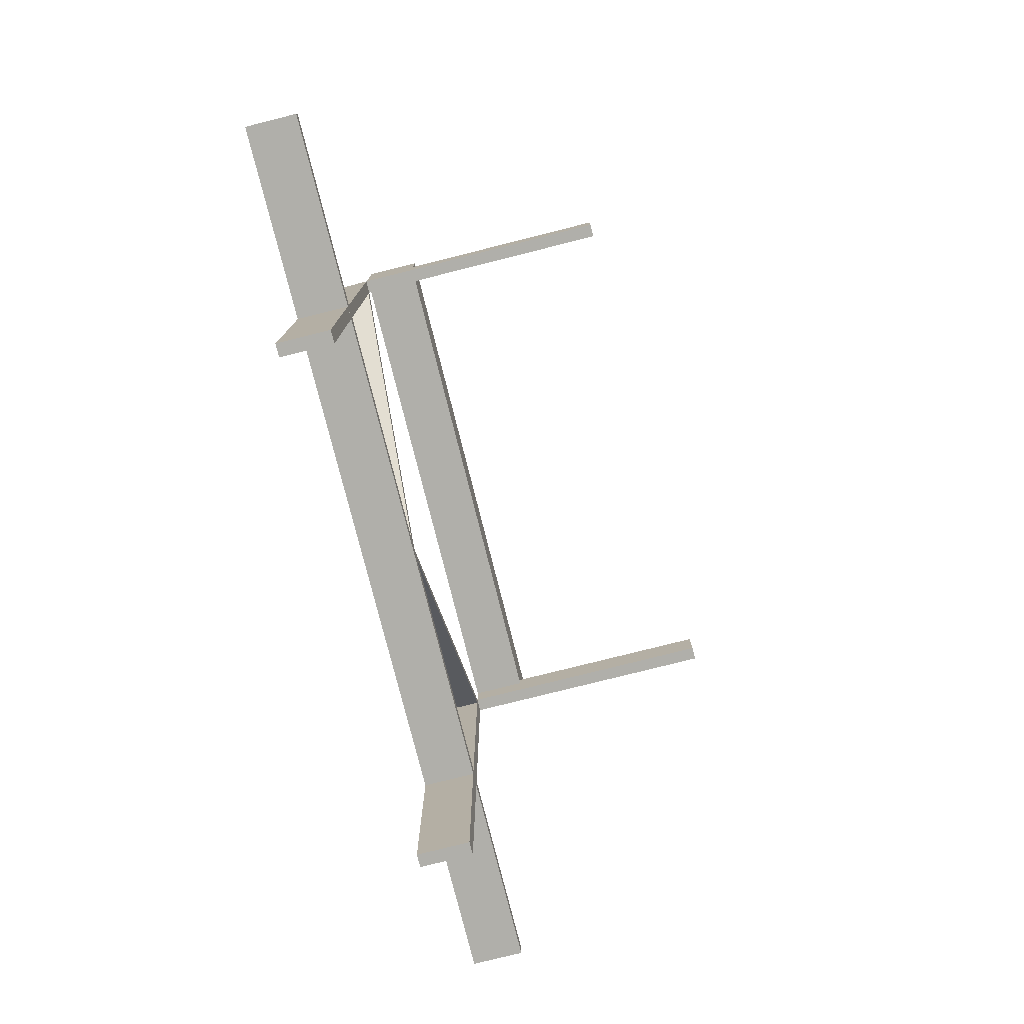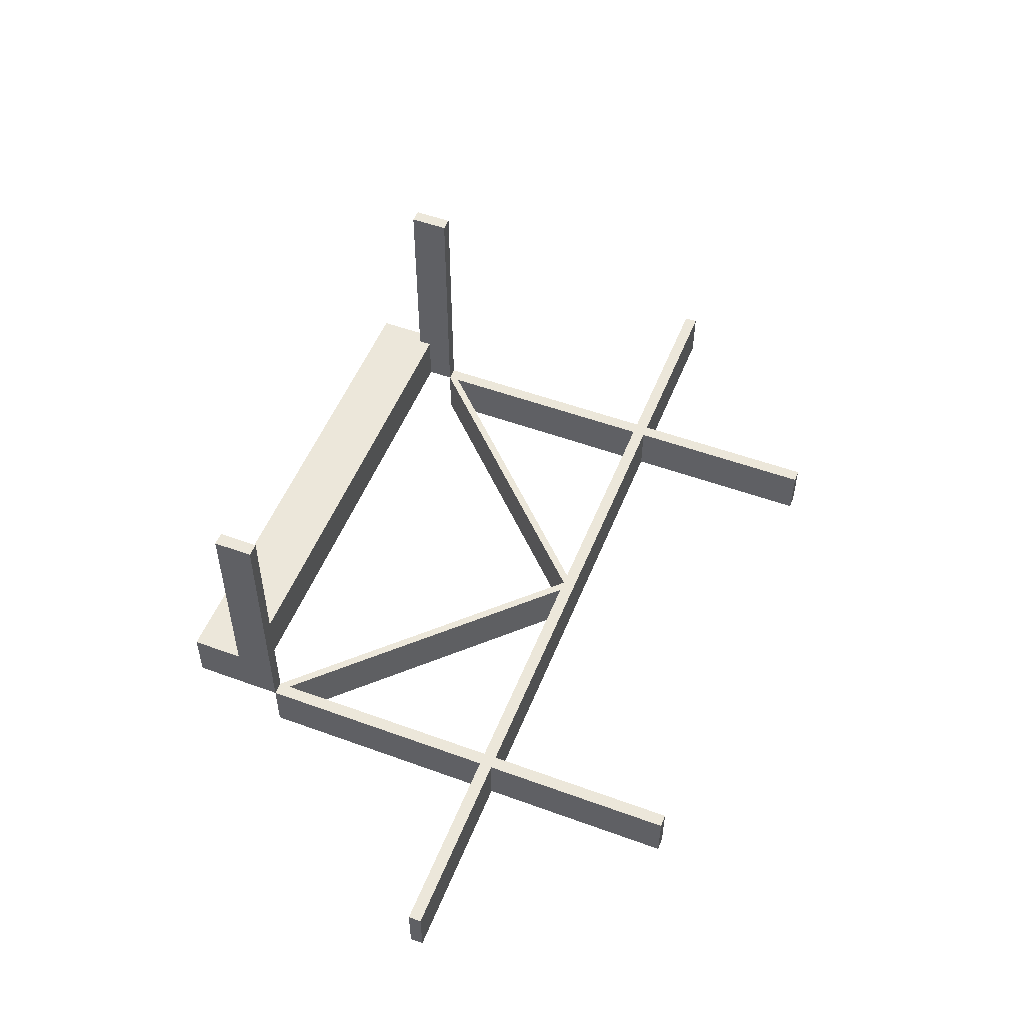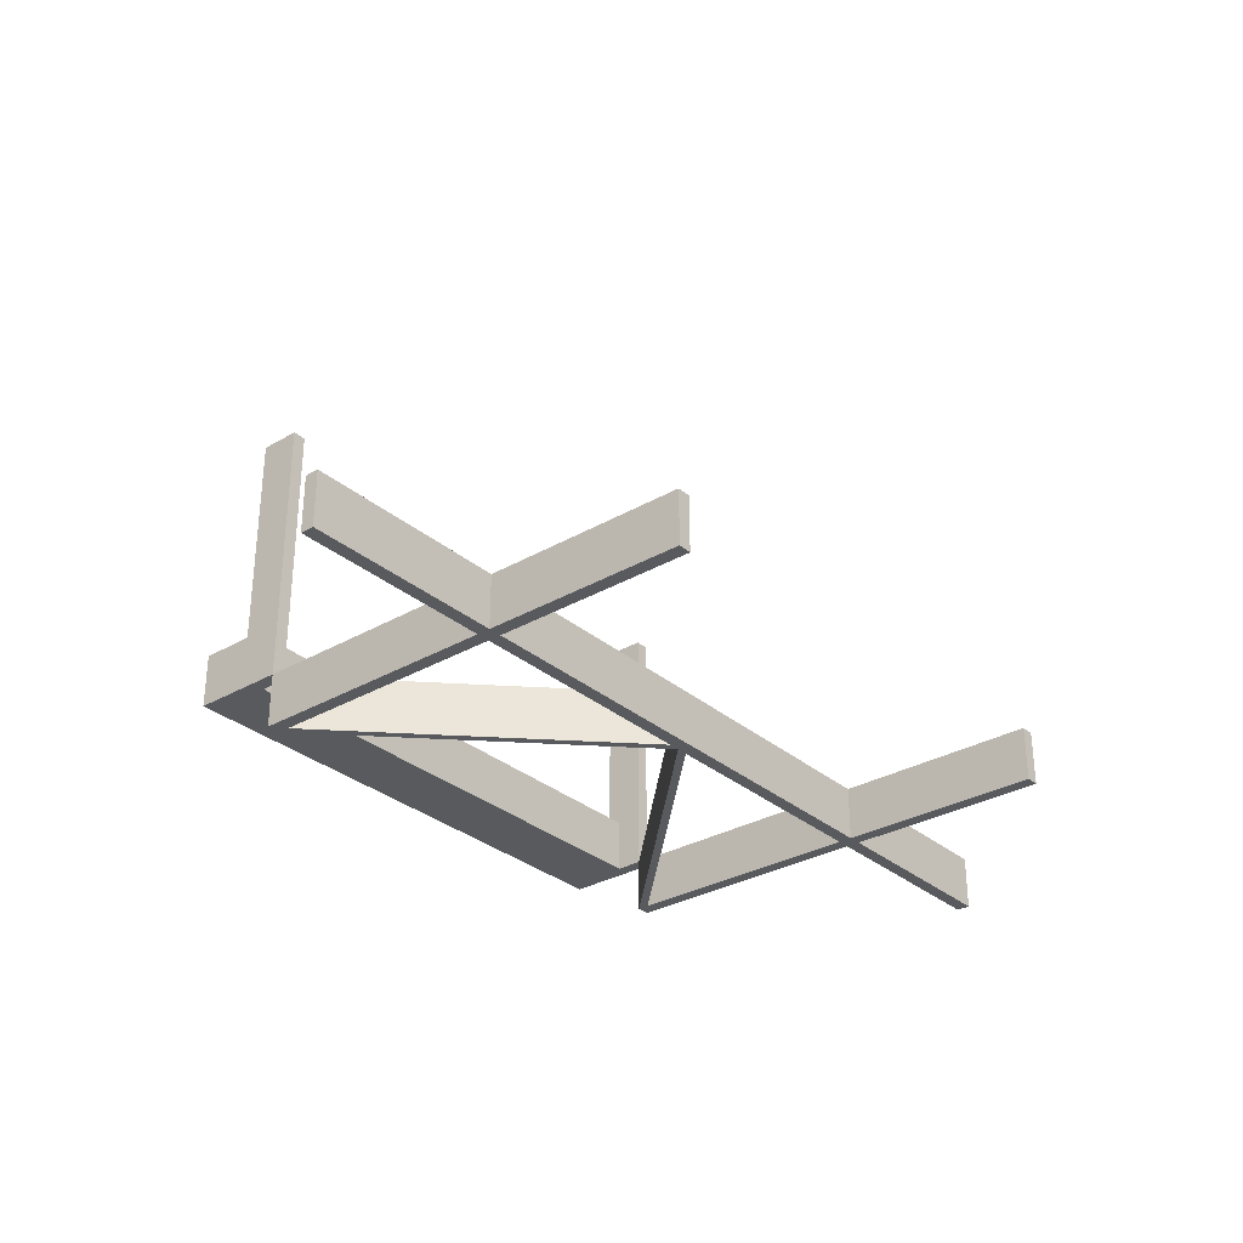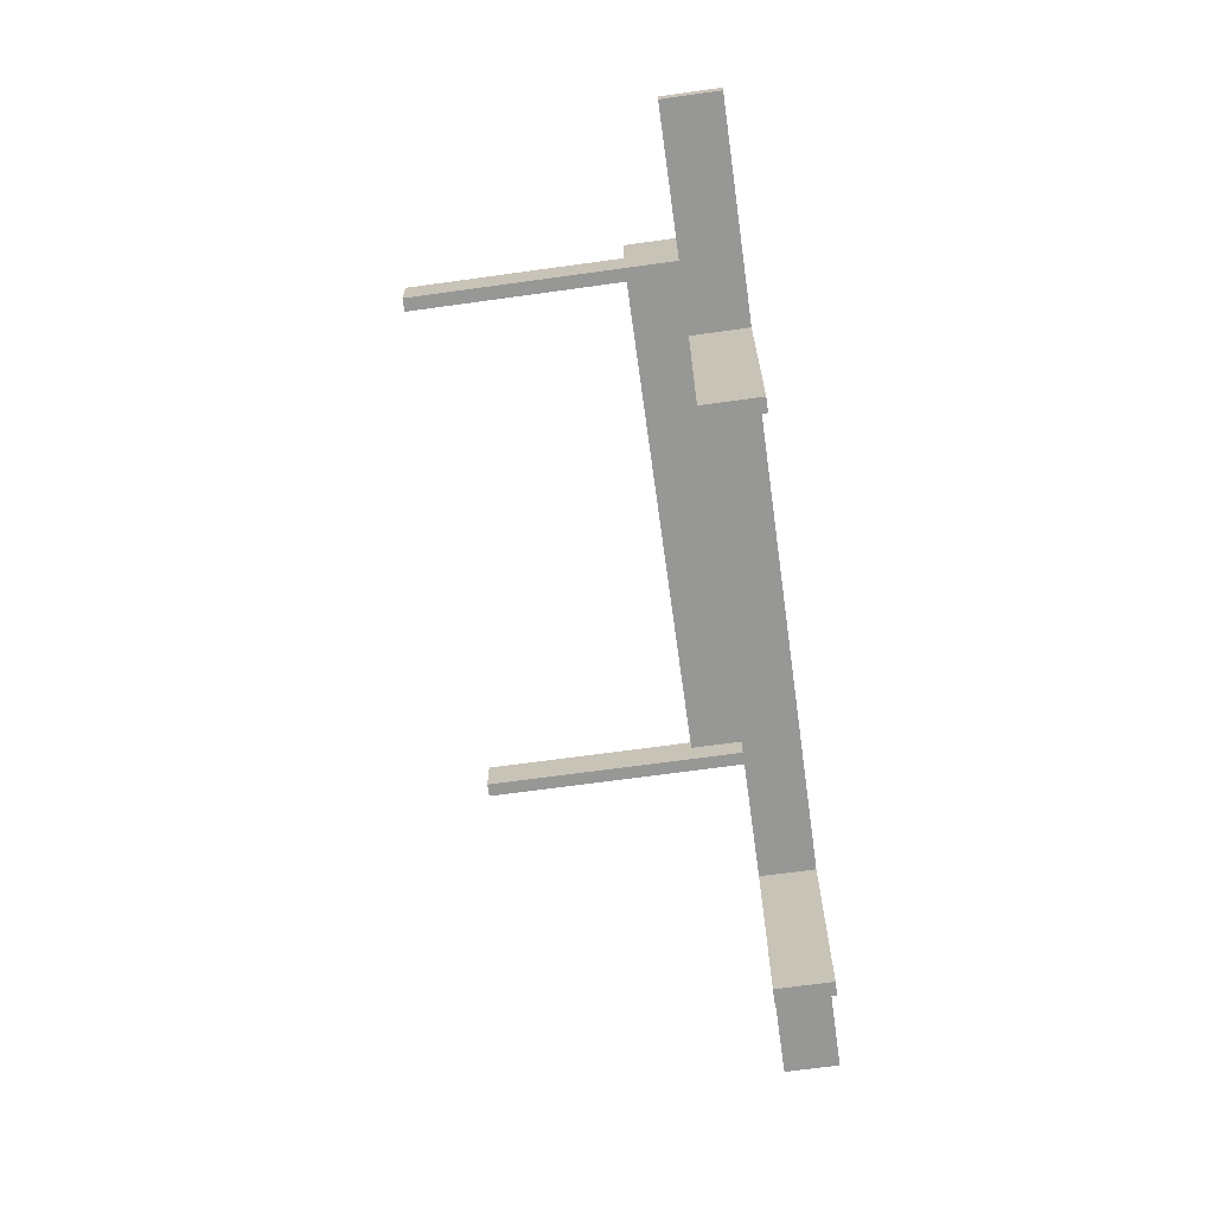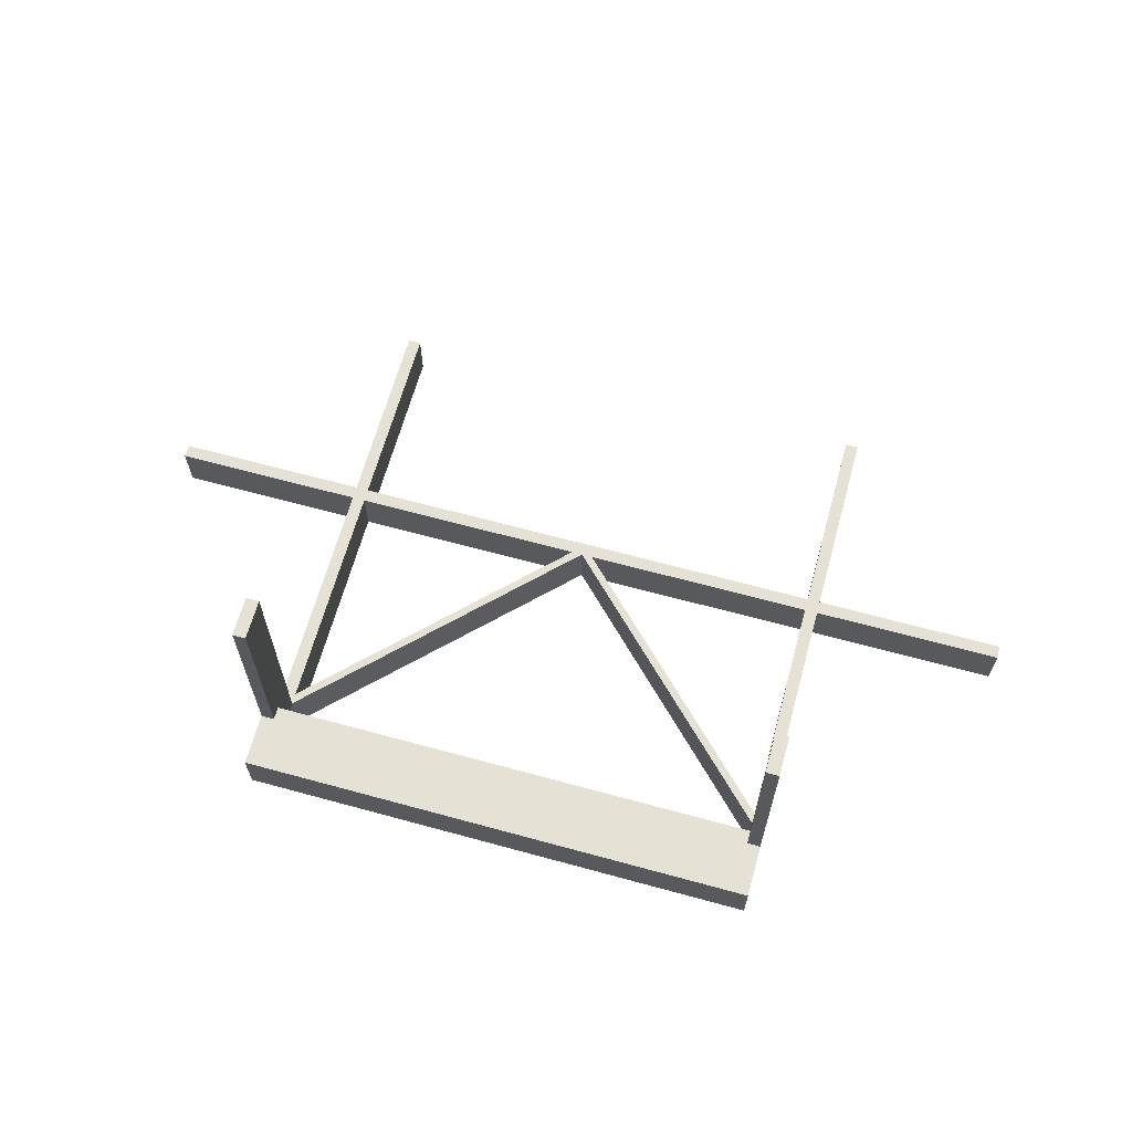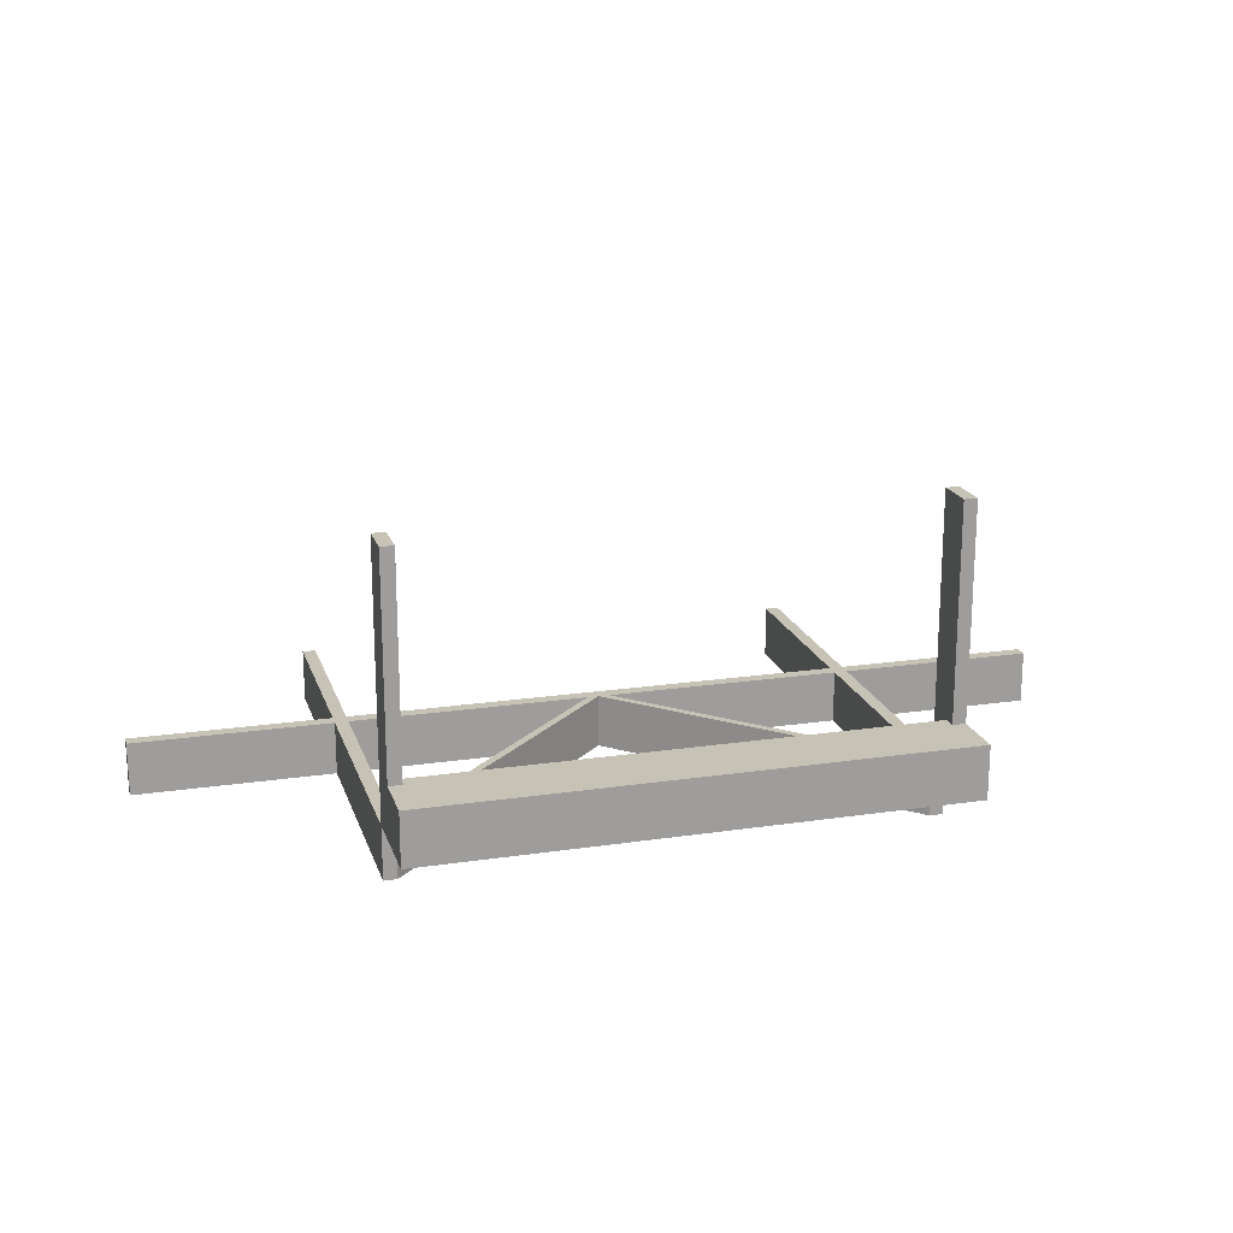
<metadata>
{"format":"obj","ext":"obj","renderer":"f3d","projection":"perspective","resolution":1024,"background":"white","views":[{"elev":-78.0,"azim":-75.9,"up":"+Y"},{"elev":52.3,"azim":-68.5,"up":"+Z"},{"elev":-30.8,"azim":-50.3,"up":"+Z"},{"elev":-68.1,"azim":97.9,"up":"+Y"},{"elev":64.8,"azim":-164.6,"up":"+Z"},{"elev":18.9,"azim":164.2,"up":"+Z"}]}
</metadata>
<code>
v 0 -0.475 0
v 0 -0.475 -0.1
v 0 0.05 0
v 0 0.05 0.1
v 0 0.175 0
v 0 0.175 0.1
v 0 -0.5 0
v 0 -0.5 -0.1
v -0.416 -0.05971 0
v -0.416 -0.05971 -0.1
v 0.128 -0.3655 0
v 0.128 -0.3655 -0.1
v -0.1287 -0.3662 0
v -0.1287 -0.3662 -0.1
v -0.3589 -0.1214 0
v -0.3589 -0.1214 -0.1
v 0.3576 -0.1201 0
v 0.3576 -0.1201 -0.1
v -0.03963 -0.4553 0
v -0.03963 -0.4553 -0.1
v -0.4556 -0.03996 0
v -0.4556 -0.03996 -0.1
v 0.4856 -0.01061 0
v 0.4856 -0.01061 -0.1
v 0.06965 -0.4259 0
v 0.06965 -0.4259 -0.1
v 0.3569 -0.1194 0
v 0.3569 -0.1194 -0.1
v 0.1267 -0.3642 0
v 0.1267 -0.3642 -0.1
v -0.875 -0.475 0
v -0.875 -0.475 -0.1
v -0.875 -0.5 0
v -0.875 -0.5 -0.1
v -0.475 0 0
v -0.475 0 0.5
v -0.475 0 -0.1
v -0.475 -0.875 0
v -0.475 -0.875 -0.1
v -0.475 0.05 0
v -0.475 0.05 0.1
v -0.475 0.075 0
v -0.475 0.075 0.1
v -0.475 0.075 0.5
v 0.446 -0.03035 0
v 0.446 -0.03035 -0.1
v 0.03002 -0.4456 0
v 0.03002 -0.4456 -0.1
v -0.2455 -0.2455 0
v -0.2455 -0.2455 -0.1
v -0.05971 -0.416 0
v -0.05971 -0.416 -0.1
v -0.4249 -0.06866 0
v -0.4249 -0.06866 -0.1
v 0.01061 -0.4856 0
v 0.01061 -0.4856 -0.1
v -0.4256 -0.06932 0
v -0.4256 -0.06932 -0.1
v 0.2402 -0.2402 0
v 0.2402 -0.2402 -0.1
v 0.4259 -0.06965 0
v 0.4259 -0.06965 -0.1
v -0.2468 -0.2468 0
v -0.2468 -0.2468 -0.1
v 0.0607 -0.417 0
v 0.0607 -0.417 -0.1
v 0.06004 -0.4163 0
v 0.06004 -0.4163 -0.1
v -0.4456 -0.03002 0
v -0.4456 -0.03002 -0.1
v -0.1194 -0.3569 0
v -0.1194 -0.3569 -0.1
v -0.06866 -0.4249 0
v -0.06866 -0.4249 -0.1
v 0.2388 -0.2388 0
v 0.2388 -0.2388 -0.1
v -0.03035 -0.446 0
v -0.03035 -0.446 -0.1
v -0.1201 -0.3576 0
v -0.1201 -0.3576 -0.1
v -0.06932 -0.4256 0
v -0.06932 -0.4256 -0.1
v 0.3662 -0.1287 0
v 0.3662 -0.1287 -0.1
v 0.03996 -0.4556 0
v 0.03996 -0.4556 -0.1
v 0.417 -0.0607 0
v 0.417 -0.0607 -0.1
v -0.3642 -0.1267 0
v -0.3642 -0.1267 -0.1
v 0.4553 -0.03963 0
v 0.4553 -0.03963 -0.1
v 0.3655 -0.128 0
v 0.3655 -0.128 -0.1
v 0.4163 -0.06004 0
v 0.4163 -0.06004 -0.1
v -0.1214 -0.3589 0
v -0.1214 -0.3589 -0.1
v -0.5 0 0
v -0.5 0 0.5
v -0.5 0 -0.1
v -0.5 -0.875 0
v -0.5 -0.875 -0.1
v -0.5 0.175 0
v -0.5 0.175 0.1
v -0.5 0.075 0
v -0.5 0.075 0.1
v -0.5 0.075 0.5
v 0.5 0 0
v 0.5 0 0.5
v 0.5 0 -0.1
v 0.5 -0.875 0
v 0.5 -0.875 -0.1
v 0.5 0.175 0
v 0.5 0.175 0.1
v 0.5 0.075 0
v 0.5 0.075 0.1
v 0.5 0.075 0.5
v 0.1214 -0.3589 0
v 0.1214 -0.3589 -0.1
v -0.4163 -0.06004 0
v -0.4163 -0.06004 -0.1
v -0.3655 -0.128 0
v -0.3655 -0.128 -0.1
v -0.4553 -0.03963 0
v -0.4553 -0.03963 -0.1
v 0.3642 -0.1267 0
v 0.3642 -0.1267 -0.1
v -0.417 -0.0607 0
v -0.417 -0.0607 -0.1
v -0.03996 -0.4556 0
v -0.03996 -0.4556 -0.1
v -0.3662 -0.1287 0
v -0.3662 -0.1287 -0.1
v 0.06932 -0.4256 0
v 0.06932 -0.4256 -0.1
v 0.1201 -0.3576 0
v 0.1201 -0.3576 -0.1
v 0.03035 -0.446 0
v 0.03035 -0.446 -0.1
v -0.2388 -0.2388 0
v -0.2388 -0.2388 -0.1
v 0.06866 -0.4249 0
v 0.06866 -0.4249 -0.1
v 0.1194 -0.3569 0
v 0.1194 -0.3569 -0.1
v 0.4456 -0.03002 0
v 0.4456 -0.03002 -0.1
v -0.06004 -0.4163 0
v -0.06004 -0.4163 -0.1
v -0.0607 -0.417 0
v -0.0607 -0.417 -0.1
v 0.2468 -0.2468 0
v 0.2468 -0.2468 -0.1
v -0.4259 -0.06965 0
v -0.4259 -0.06965 -0.1
v -0.2402 -0.2402 0
v -0.2402 -0.2402 -0.1
v 0.4256 -0.06932 0
v 0.4256 -0.06932 -0.1
v -0.01061 -0.4856 0
v -0.01061 -0.4856 -0.1
v 0.4249 -0.06866 0
v 0.4249 -0.06866 -0.1
v 0.05971 -0.416 0
v 0.05971 -0.416 -0.1
v 0.2455 -0.2455 0
v 0.2455 -0.2455 -0.1
v -0.03002 -0.4456 0
v -0.03002 -0.4456 -0.1
v -0.446 -0.03035 0
v -0.446 -0.03035 -0.1
v 0.475 0 0
v 0.475 0 0.5
v 0.475 0 -0.1
v 0.475 -0.875 0
v 0.475 -0.875 -0.1
v 0.475 0.05 0
v 0.475 0.05 0.1
v 0.475 0.075 0
v 0.475 0.075 0.1
v 0.475 0.075 0.5
v 0.875 -0.475 0
v 0.875 -0.475 -0.1
v 0.875 -0.5 0
v 0.875 -0.5 -0.1
v -0.1267 -0.3642 0
v -0.1267 -0.3642 -0.1
v -0.3569 -0.1194 0
v -0.3569 -0.1194 -0.1
v -0.06965 -0.4259 0
v -0.06965 -0.4259 -0.1
v -0.4856 -0.01061 0
v -0.4856 -0.01061 -0.1
v 0.4556 -0.03996 0
v 0.4556 -0.03996 -0.1
v 0.03963 -0.4553 0
v 0.03963 -0.4553 -0.1
v -0.3576 -0.1201 0
v -0.3576 -0.1201 -0.1
v 0.3589 -0.1214 0
v 0.3589 -0.1214 -0.1
v 0.1287 -0.3662 0
v 0.1287 -0.3662 -0.1
v -0.128 -0.3655 0
v -0.128 -0.3655 -0.1
v 0.416 -0.05971 0
v 0.416 -0.05971 -0.1
f 157 141 199
f 199 15 157
f 199 189 121
f 121 129 199
f 121 9 69
f 69 171 121
f 97 79 141
f 141 157 97
f 151 149 71
f 71 79 151
f 77 169 51
f 51 149 77
f 131 19 81
f 81 191 131
f 81 73 205
f 205 13 81
f 205 187 49
f 49 63 205
f 155 57 125
f 125 21 155
f 133 123 53
f 53 57 133
f 63 49 89
f 89 123 63
f 171 69 35
f 9 35 69
f 189 9 121
f 129 121 171
f 35 9 51
f 51 1 35
f 193 125 171
f 171 35 193
f 189 199 141
f 129 15 199
f 141 71 189
f 129 171 125
f 125 53 129
f 9 189 71
f 71 51 9
f 15 129 53
f 53 89 15
f 57 53 125
f 193 21 125
f 155 21 193
f 89 53 123
f 155 133 57
f 123 133 63
f 191 13 133
f 133 155 191
f 157 15 89
f 89 49 157
f 161 191 155
f 155 193 161
f 49 187 97
f 97 157 49
f 79 97 151
f 71 149 51
f 71 141 79
f 77 1 169
f 51 169 1
f 151 77 149
f 187 73 151
f 151 97 187
f 73 19 77
f 77 151 73
f 1 77 19
f 19 161 1
f 187 205 73
f 63 13 205
f 133 13 63
f 73 81 19
f 161 131 191
f 19 131 161
f 13 191 81
f 194 193 35
f 35 37 194
f 158 142 80
f 80 98 158
f 80 72 150
f 150 152 80
f 150 52 170
f 170 78 150
f 16 200 142
f 142 158 16
f 130 122 190
f 190 200 130
f 172 70 10
f 10 122 172
f 22 126 58
f 58 156 22
f 58 54 124
f 124 134 58
f 124 90 50
f 50 64 124
f 192 82 20
f 20 132 192
f 14 206 74
f 74 82 14
f 64 50 188
f 188 206 64
f 78 170 2
f 52 2 170
f 72 52 150
f 152 150 78
f 10 37 2
f 2 52 10
f 162 20 78
f 78 2 162
f 72 80 142
f 152 98 80
f 142 190 72
f 98 152 74
f 74 188 98
f 190 10 52
f 52 72 190
f 152 78 20
f 20 74 152
f 82 74 20
f 162 132 20
f 192 132 162
f 188 74 206
f 192 14 82
f 206 14 64
f 14 192 156
f 156 134 14
f 158 98 188
f 188 50 158
f 192 162 194
f 194 156 192
f 50 90 16
f 16 158 50
f 200 16 130
f 190 122 10
f 190 142 200
f 172 37 70
f 130 172 122
f 90 54 130
f 130 16 90
f 54 126 172
f 172 130 54
f 37 10 70
f 37 172 126
f 126 194 37
f 90 124 54
f 64 134 124
f 14 134 64
f 54 58 126
f 194 22 156
f 126 22 194
f 134 156 58
f 161 162 2
f 2 1 161
f 35 1 2
f 2 37 35
f 193 194 162
f 162 161 193
f 34 8 7
f 7 33 34
f 8 2 1
f 1 7 8
f 2 32 31
f 31 1 2
f 32 34 33
f 33 31 32
f 8 34 32
f 32 2 8
f 7 31 33
f 31 7 1
f 39 37 35
f 35 38 39
f 37 101 99
f 99 35 37
f 101 103 102
f 102 99 101
f 103 39 38
f 38 102 103
f 37 39 103
f 103 101 37
f 35 102 38
f 102 35 99
f 4 6 5
f 5 3 4
f 107 106 104
f 104 105 107
f 105 104 5
f 5 6 105
f 40 41 4
f 4 3 40
f 105 43 107
f 6 43 105
f 43 6 4
f 41 43 4
f 43 42 106
f 106 107 43
f 43 41 40
f 40 42 43
f 42 104 106
f 5 42 3
f 40 3 42
f 104 42 5
f 44 108 106
f 106 42 44
f 36 35 99
f 99 100 36
f 44 42 35
f 35 36 44
f 42 106 99
f 99 35 42
f 106 108 100
f 100 99 106
f 108 44 36
f 36 100 108
f 59 75 17
f 17 201 59
f 17 27 95
f 95 87 17
f 95 207 147
f 147 45 95
f 119 137 75
f 75 59 119
f 65 67 145
f 145 137 65
f 139 47 165
f 165 67 139
f 85 197 135
f 135 25 85
f 135 143 11
f 11 203 135
f 11 29 167
f 167 153 11
f 61 159 91
f 91 195 61
f 83 93 163
f 163 159 83
f 153 167 127
f 127 93 153
f 45 147 173
f 207 173 147
f 27 207 95
f 87 95 45
f 173 207 165
f 165 1 173
f 23 91 45
f 45 173 23
f 27 17 75
f 87 201 17
f 75 145 27
f 87 45 91
f 91 163 87
f 207 27 145
f 145 165 207
f 201 87 163
f 163 127 201
f 159 163 91
f 23 195 91
f 61 195 23
f 127 163 93
f 61 83 159
f 93 83 153
f 25 203 83
f 83 61 25
f 59 201 127
f 127 167 59
f 55 25 61
f 61 23 55
f 167 29 119
f 119 59 167
f 137 119 65
f 145 67 165
f 145 75 137
f 139 1 47
f 165 47 1
f 65 139 67
f 29 143 65
f 65 119 29
f 143 197 139
f 139 65 143
f 1 139 197
f 197 55 1
f 29 11 143
f 153 203 11
f 83 203 153
f 143 135 197
f 55 85 25
f 197 85 55
f 203 25 135
f 24 23 173
f 173 175 24
f 60 76 138
f 138 120 60
f 138 146 68
f 68 66 138
f 68 166 48
f 48 140 68
f 202 18 76
f 76 60 202
f 88 96 28
f 28 18 88
f 46 148 208
f 208 96 46
f 196 92 160
f 160 62 196
f 160 164 94
f 94 84 160
f 94 128 168
f 168 154 94
f 26 136 198
f 198 86 26
f 204 12 144
f 144 136 204
f 154 168 30
f 30 12 154
f 140 48 2
f 166 2 48
f 146 166 68
f 66 68 140
f 208 175 2
f 2 166 208
f 56 198 140
f 140 2 56
f 146 138 76
f 66 120 138
f 76 28 146
f 120 66 144
f 144 30 120
f 28 208 166
f 166 146 28
f 66 140 198
f 198 144 66
f 136 144 198
f 56 86 198
f 26 86 56
f 30 144 12
f 26 204 136
f 12 204 154
f 204 26 62
f 62 84 204
f 60 120 30
f 30 168 60
f 26 56 24
f 24 62 26
f 168 128 202
f 202 60 168
f 18 202 88
f 28 96 208
f 28 76 18
f 46 175 148
f 88 46 96
f 128 164 88
f 88 202 128
f 164 92 46
f 46 88 164
f 175 208 148
f 175 46 92
f 92 24 175
f 128 94 164
f 154 84 94
f 204 84 154
f 164 160 92
f 24 196 62
f 92 196 24
f 84 62 160
f 55 56 2
f 2 1 55
f 173 1 2
f 2 175 173
f 23 24 56
f 56 55 23
f 186 8 7
f 7 185 186
f 8 2 1
f 1 7 8
f 2 184 183
f 183 1 2
f 184 186 185
f 185 183 184
f 8 186 184
f 184 2 8
f 7 183 185
f 183 7 1
f 177 175 173
f 173 176 177
f 175 111 109
f 109 173 175
f 111 113 112
f 112 109 111
f 113 177 176
f 176 112 113
f 175 177 113
f 113 111 175
f 173 112 176
f 112 173 109
f 4 6 5
f 5 3 4
f 117 116 114
f 114 115 117
f 115 114 5
f 5 6 115
f 178 179 4
f 4 3 178
f 115 181 117
f 6 181 115
f 181 6 4
f 179 181 4
f 181 180 116
f 116 117 181
f 181 179 178
f 178 180 181
f 180 114 116
f 5 180 3
f 178 3 180
f 114 180 5
f 182 118 116
f 116 180 182
f 174 173 109
f 109 110 174
f 182 180 173
f 173 174 182
f 180 116 109
f 109 173 180
f 116 118 110
f 110 109 116
f 118 182 174
f 174 110 118

</code>
